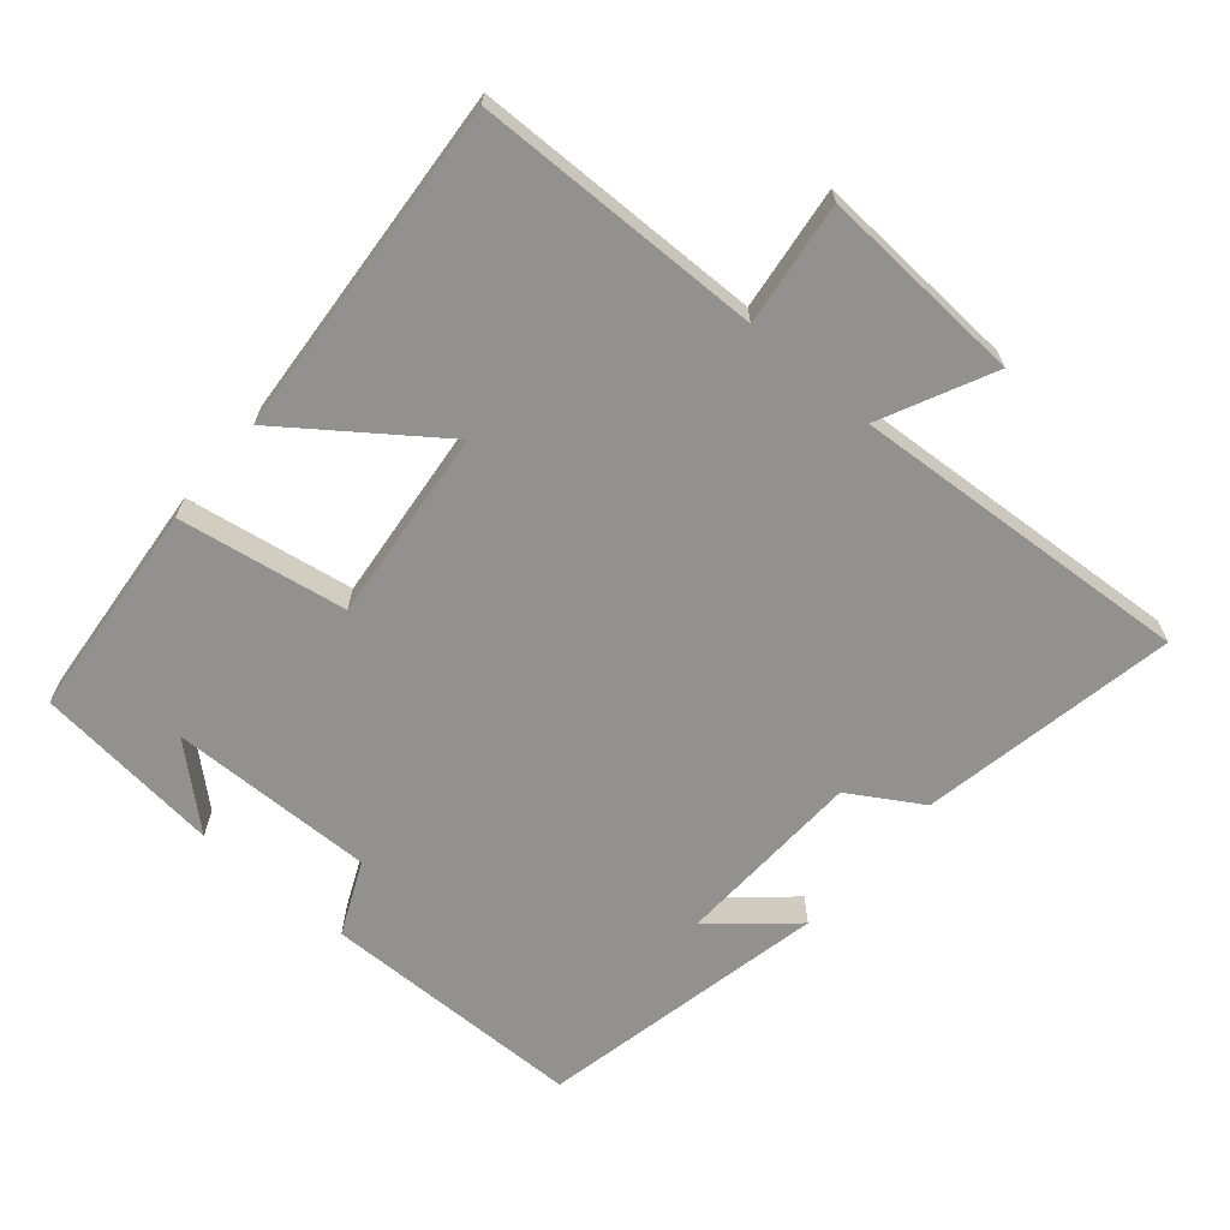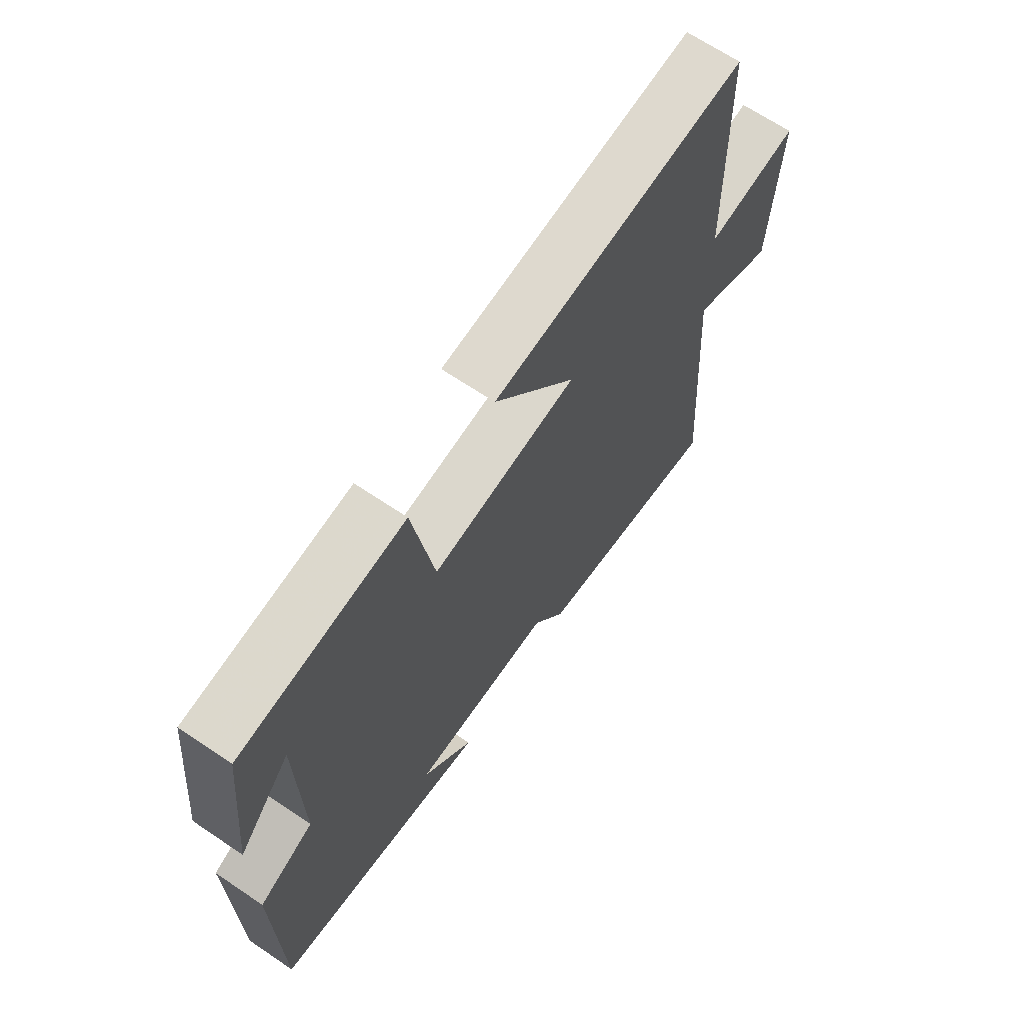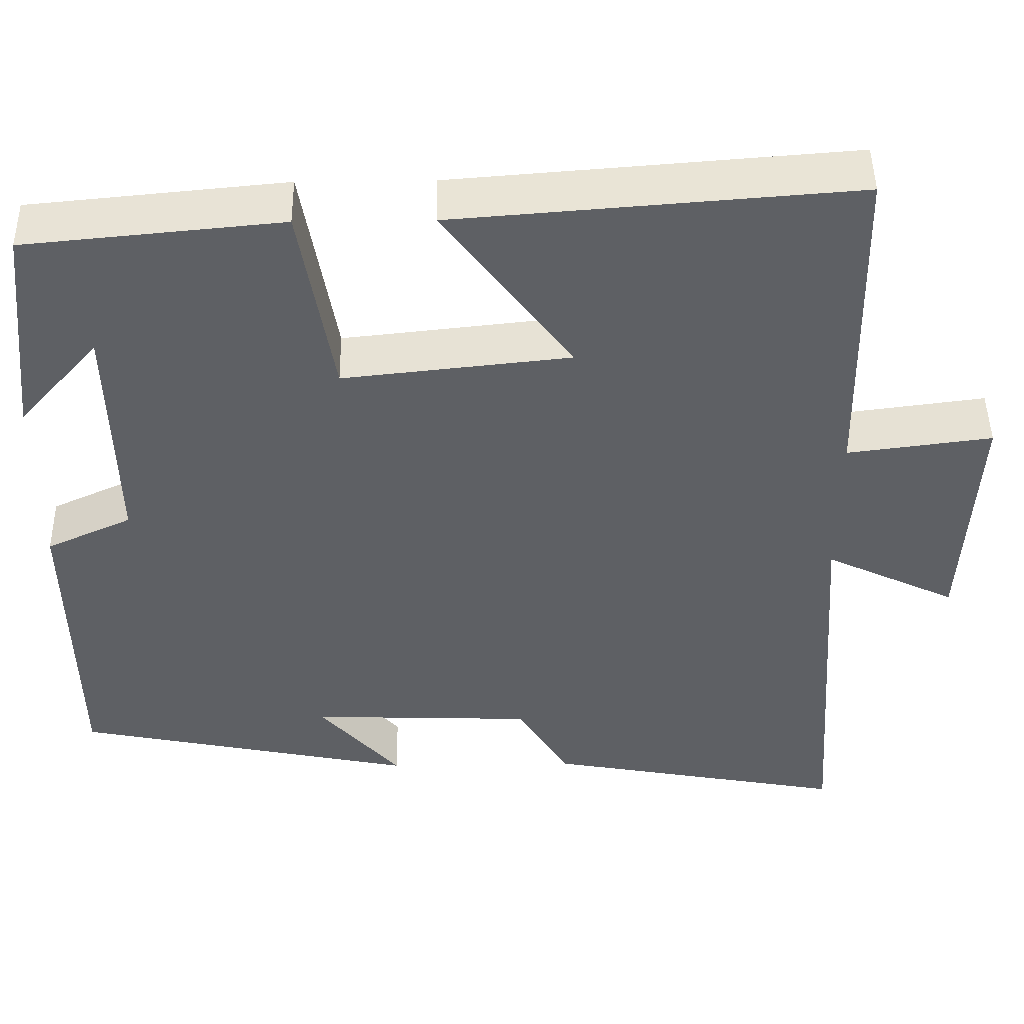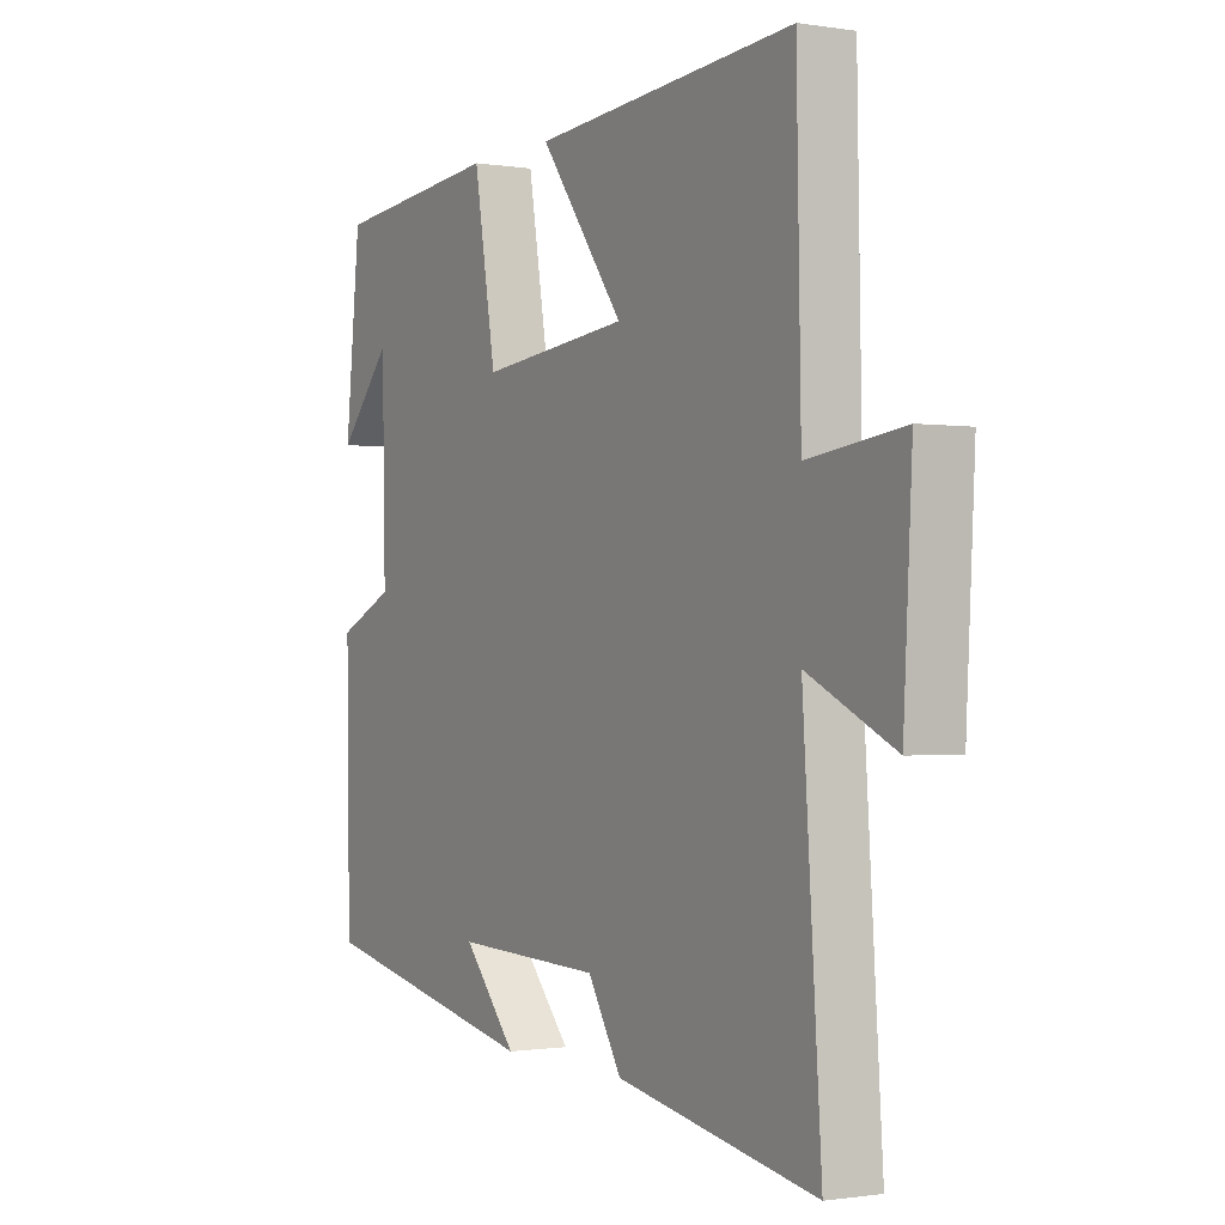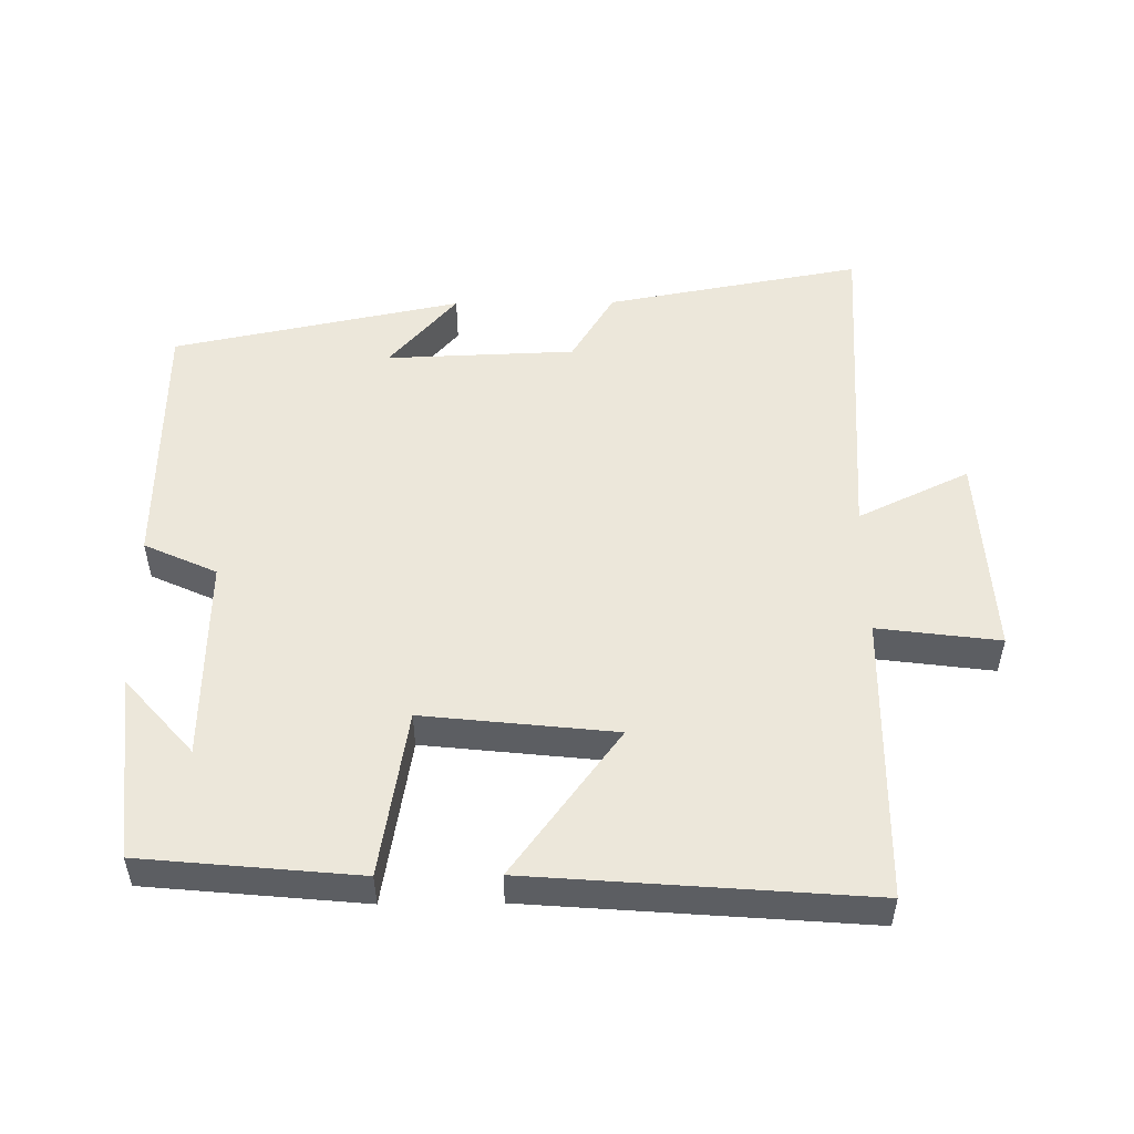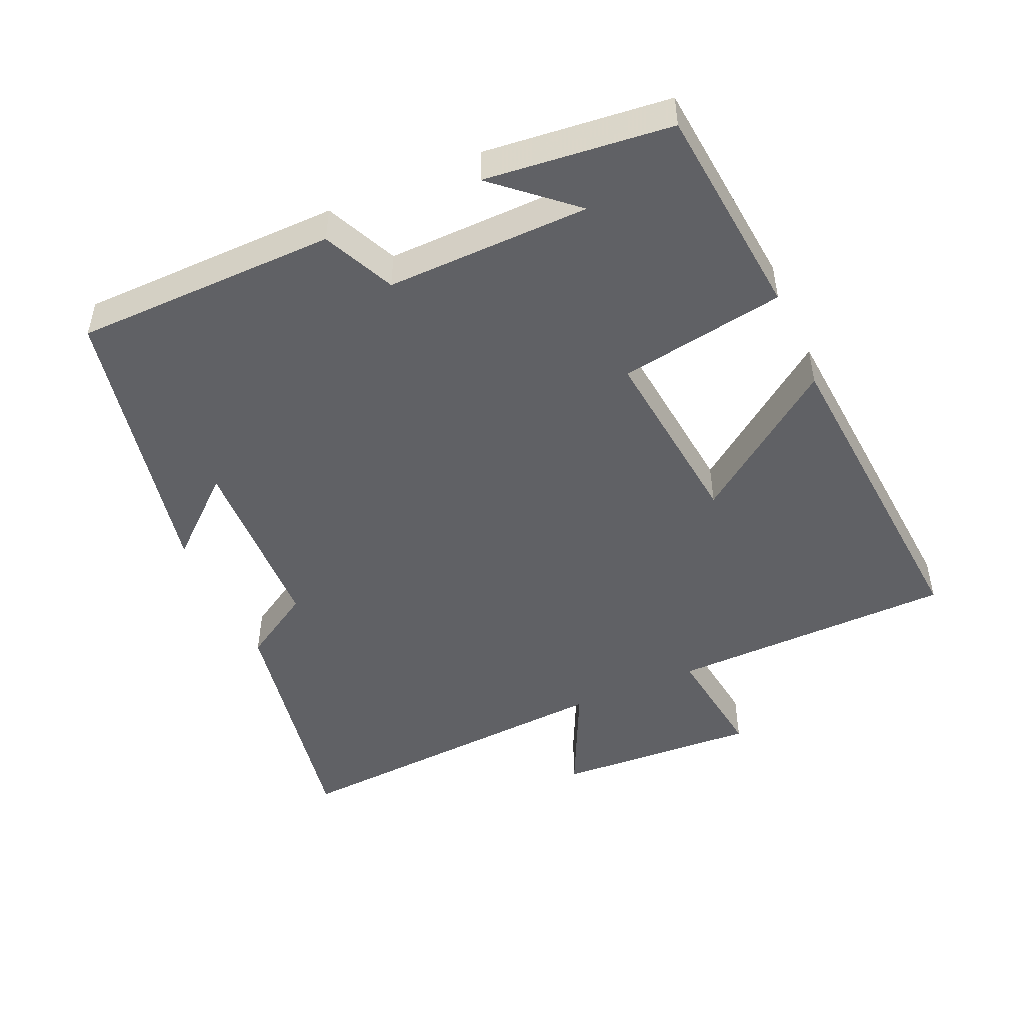
<metadata>
{"format":"obj","ext":"obj","renderer":"f3d","projection":"perspective","resolution":1024,"background":"white","views":[{"elev":-66.1,"azim":49.3,"up":"+Y"},{"elev":67.1,"azim":-55.9,"up":"+Z"},{"elev":46.9,"azim":-0.9,"up":"+Z"},{"elev":-0.9,"azim":59.6,"up":"+Z"},{"elev":51.8,"azim":-0.6,"up":"+Y"},{"elev":-48.1,"azim":-66.1,"up":"+Y"}]}
</metadata>
<code>
v 0.534 0.07 -0.568
v 0.163 0.07 -0.5
v 0.1 0.07 -0.397
v -0.174 0.07 -0.387
v -0.075 0.07 -0.5
v -0.494 0.07 -0.414
v -0.5 0.07 -0.032
v -0.395 0.07 0.016
v -0.401 0.07 0.312
v -0.5 0.07 0.2
v -0.472 0.07 0.47
v -0.158 0.07 0.5
v -0.117 0.07 0.258
v 0.161 0.07 0.288
v 0.004 0.07 0.5
v 0.492 0.07 0.538
v 0.5 0.07 0.122
v 0.677 0.07 0.145
v 0.661 0.07 -0.151
v 0.5 0.07 -0.074
v 0.534 0 -0.568
v 0.163 0 -0.5
v 0.1 0 -0.397
v -0.174 0 -0.387
v -0.075 0 -0.5
v -0.494 0 -0.414
v -0.5 0 -0.032
v -0.395 0 0.016
v -0.401 0 0.312
v -0.5 0 0.2
v -0.472 0 0.47
v -0.158 0 0.5
v -0.117 0 0.258
v 0.161 0 0.288
v 0.004 0 0.5
v 0.492 0 0.538
v 0.5 0 0.122
v 0.677 0 0.145
v 0.661 0 -0.151
v 0.5 0 -0.074
f 17 18 19 20
f 16 17 20
f 15 16 20
f 14 15 20
f 1 2 3
f 20 1 3
f 14 20 3
f 13 14 3
f 11 12 13
f 9 10 11
f 9 11 13 3
f 6 7 8
f 4 5 6
f 4 6 8
f 3 4 8 9
f 40 39 38 37
f 40 37 36
f 40 36 35
f 40 35 34
f 23 22 21
f 23 21 40
f 23 40 34
f 23 34 33
f 33 32 31
f 31 30 29
f 23 33 31 29
f 28 27 26
f 26 25 24
f 28 26 24
f 29 28 24 23
f 1 21 22 2
f 2 22 23 3
f 3 23 24 4
f 4 24 25 5
f 5 25 26 6
f 6 26 27 7
f 7 27 28 8
f 8 28 29 9
f 9 29 30 10
f 10 30 31 11
f 11 31 32 12
f 12 32 33 13
f 13 33 34 14
f 14 34 35 15
f 15 35 36 16
f 16 36 37 17
f 17 37 38 18
f 18 38 39 19
f 19 39 40 20
f 20 40 21 1

</code>
